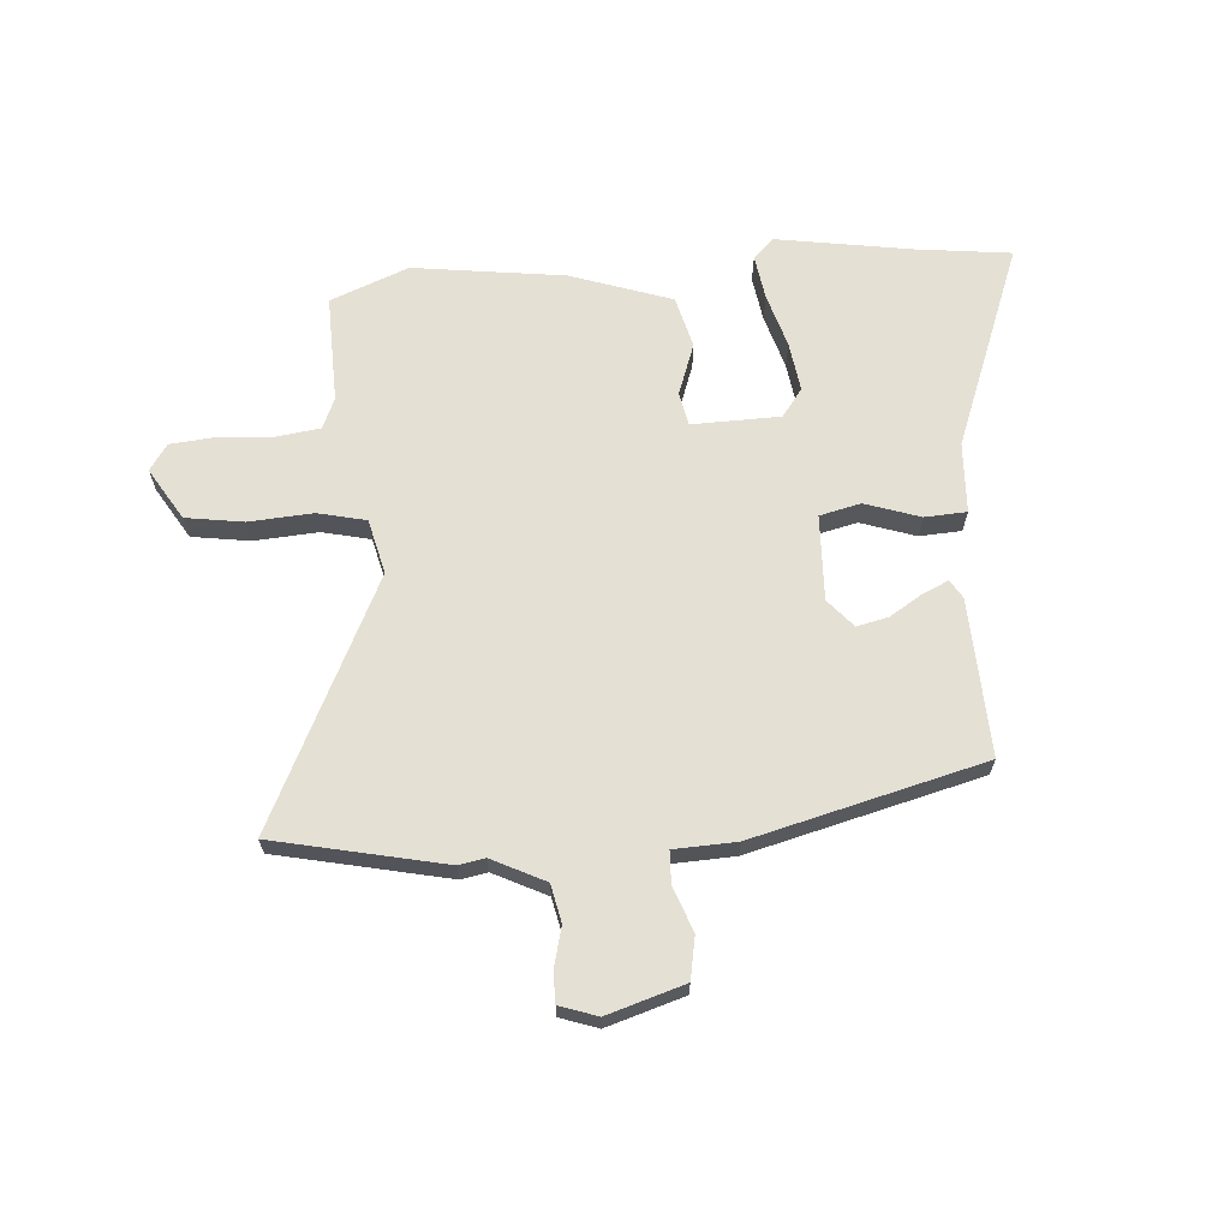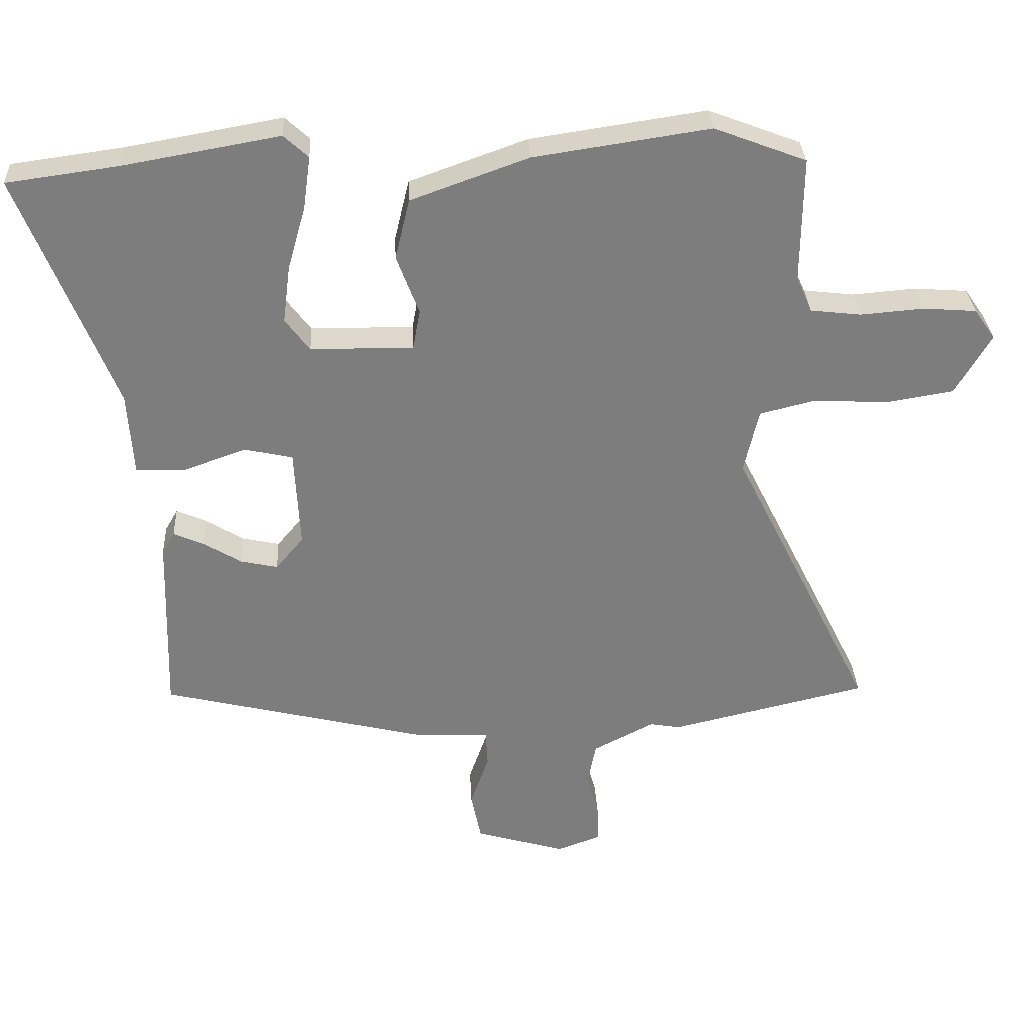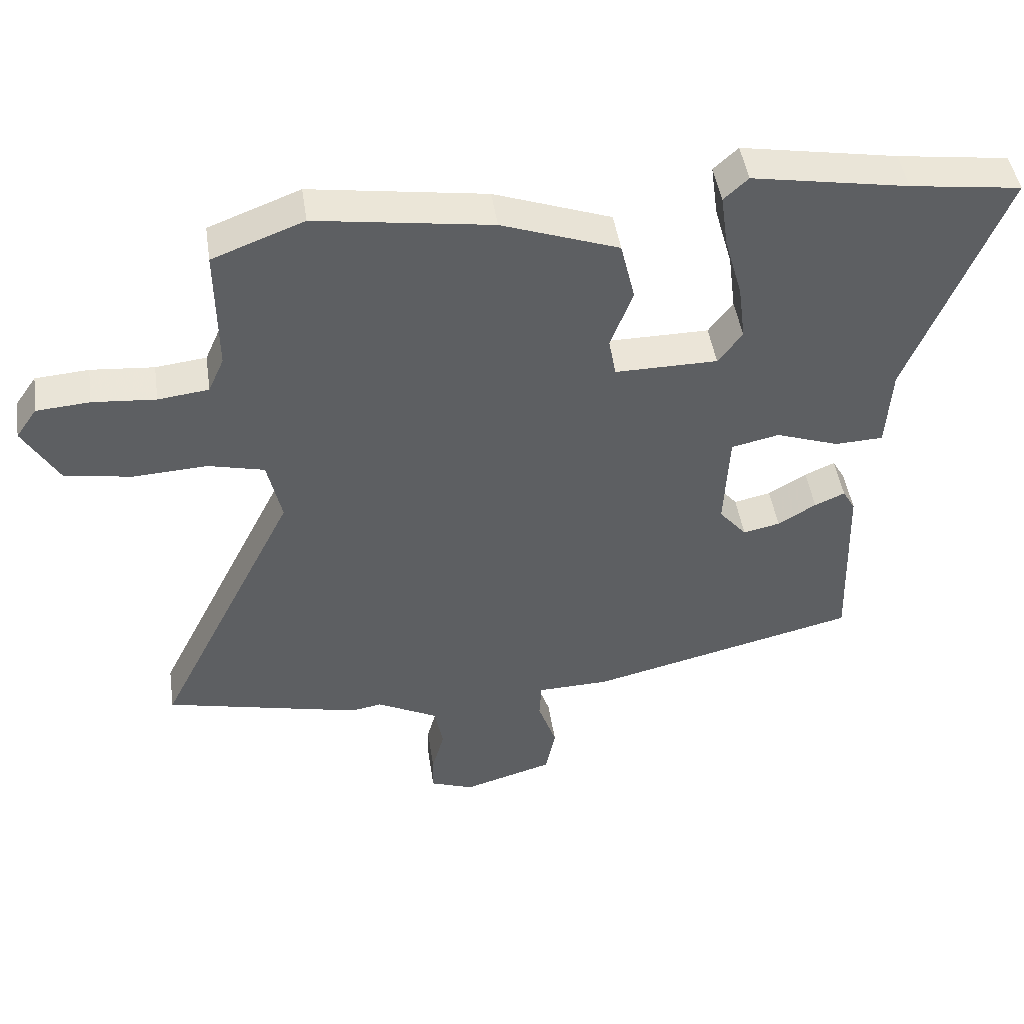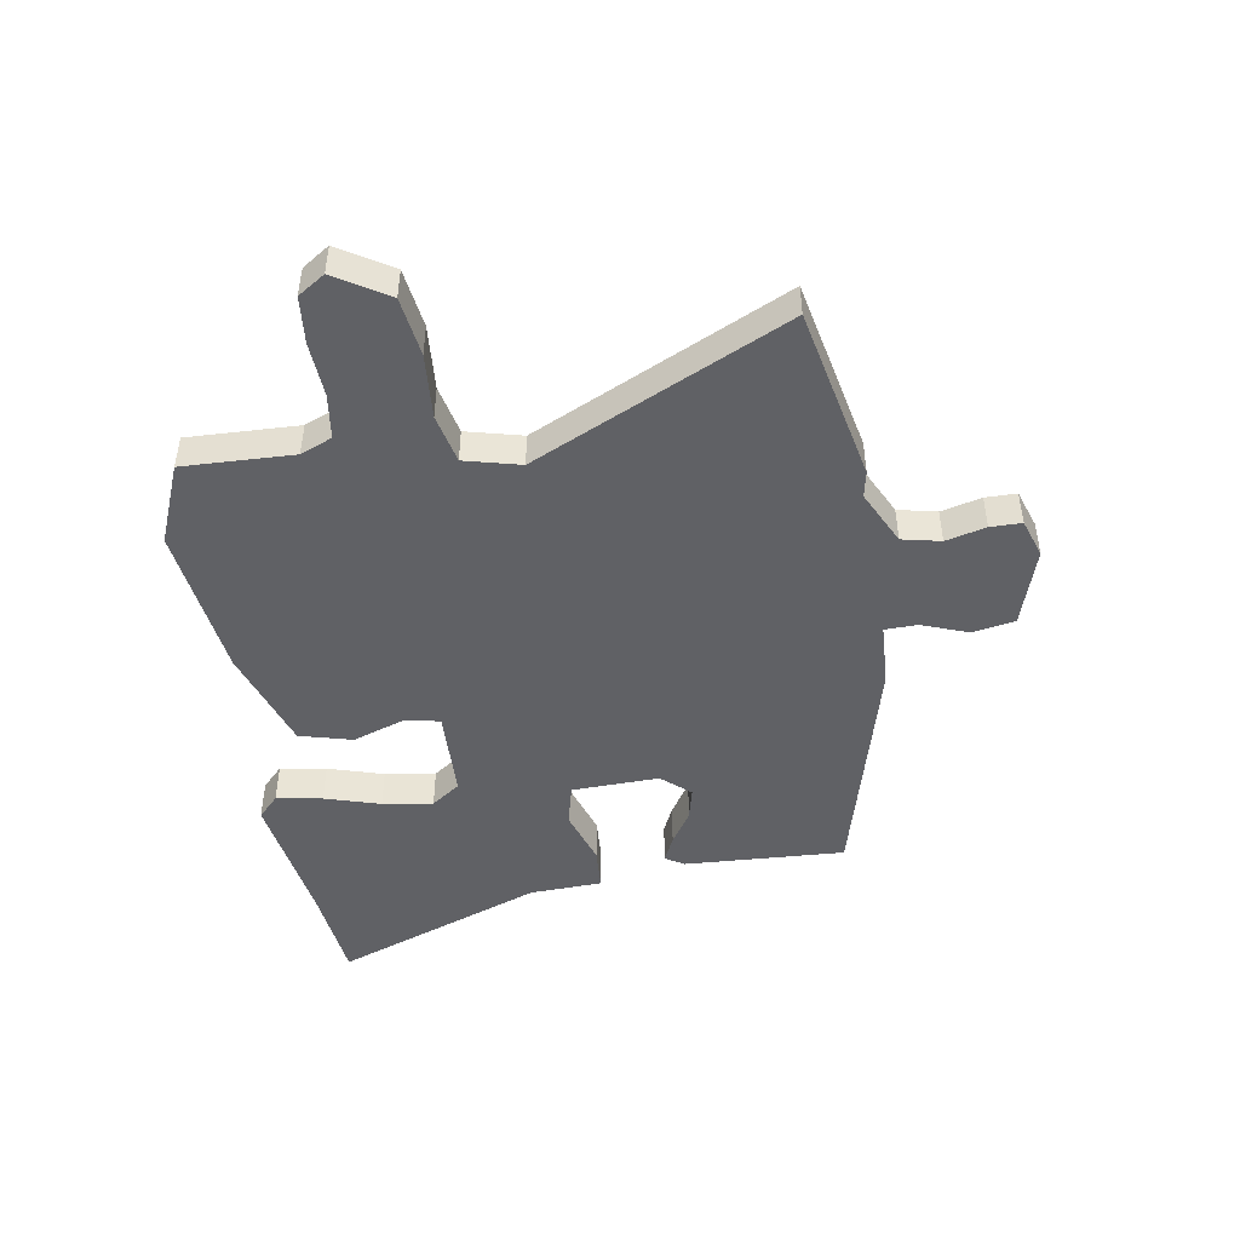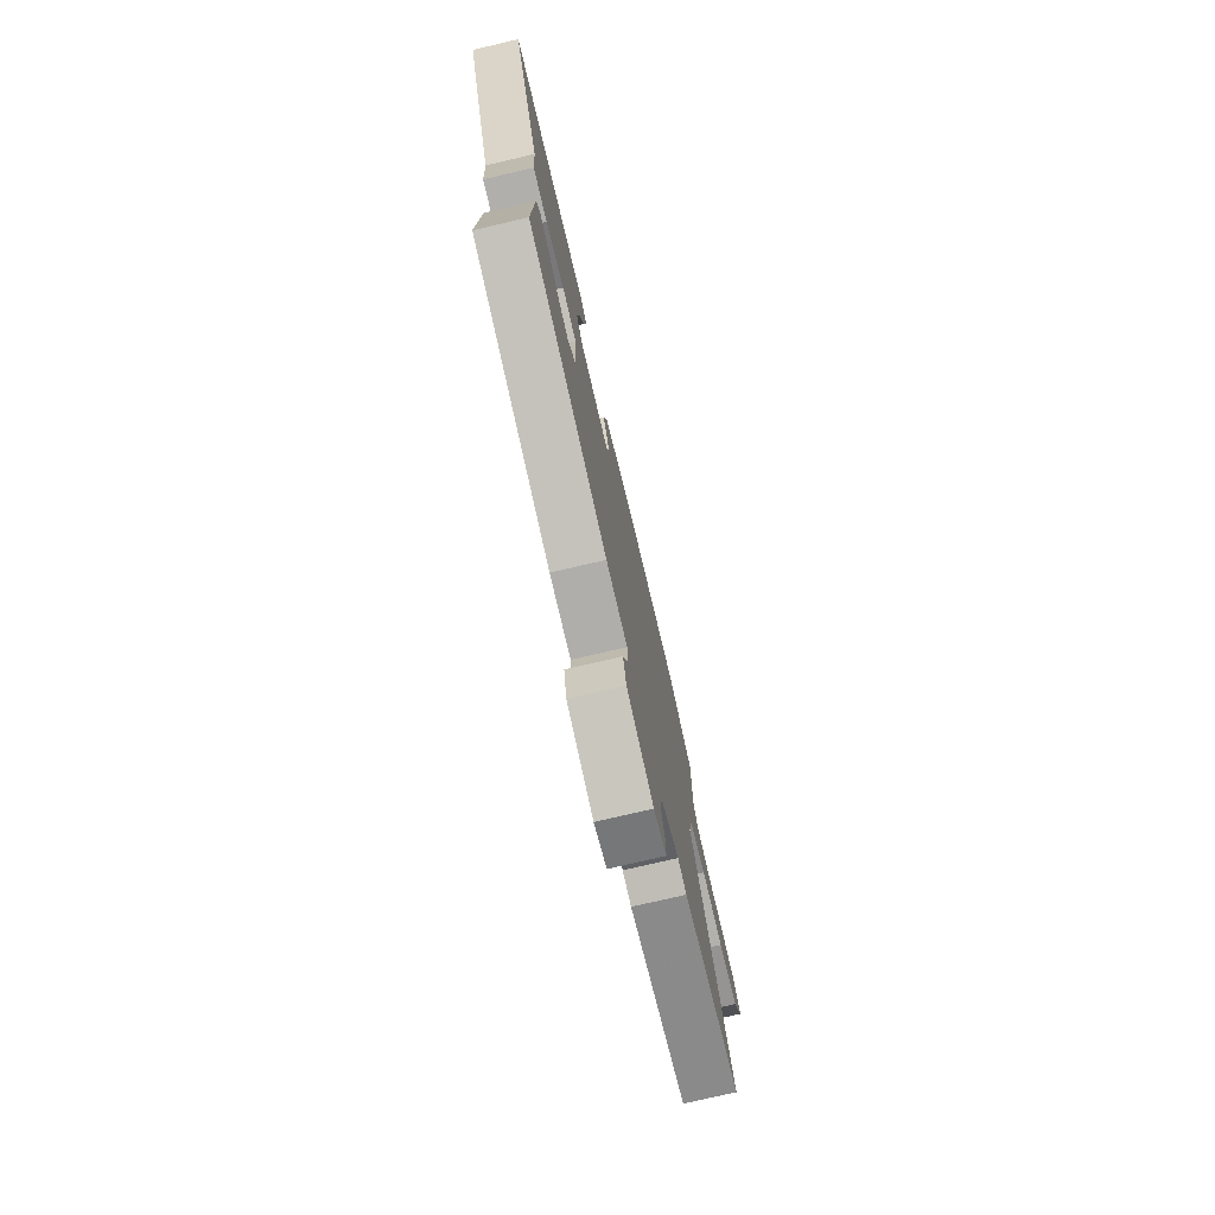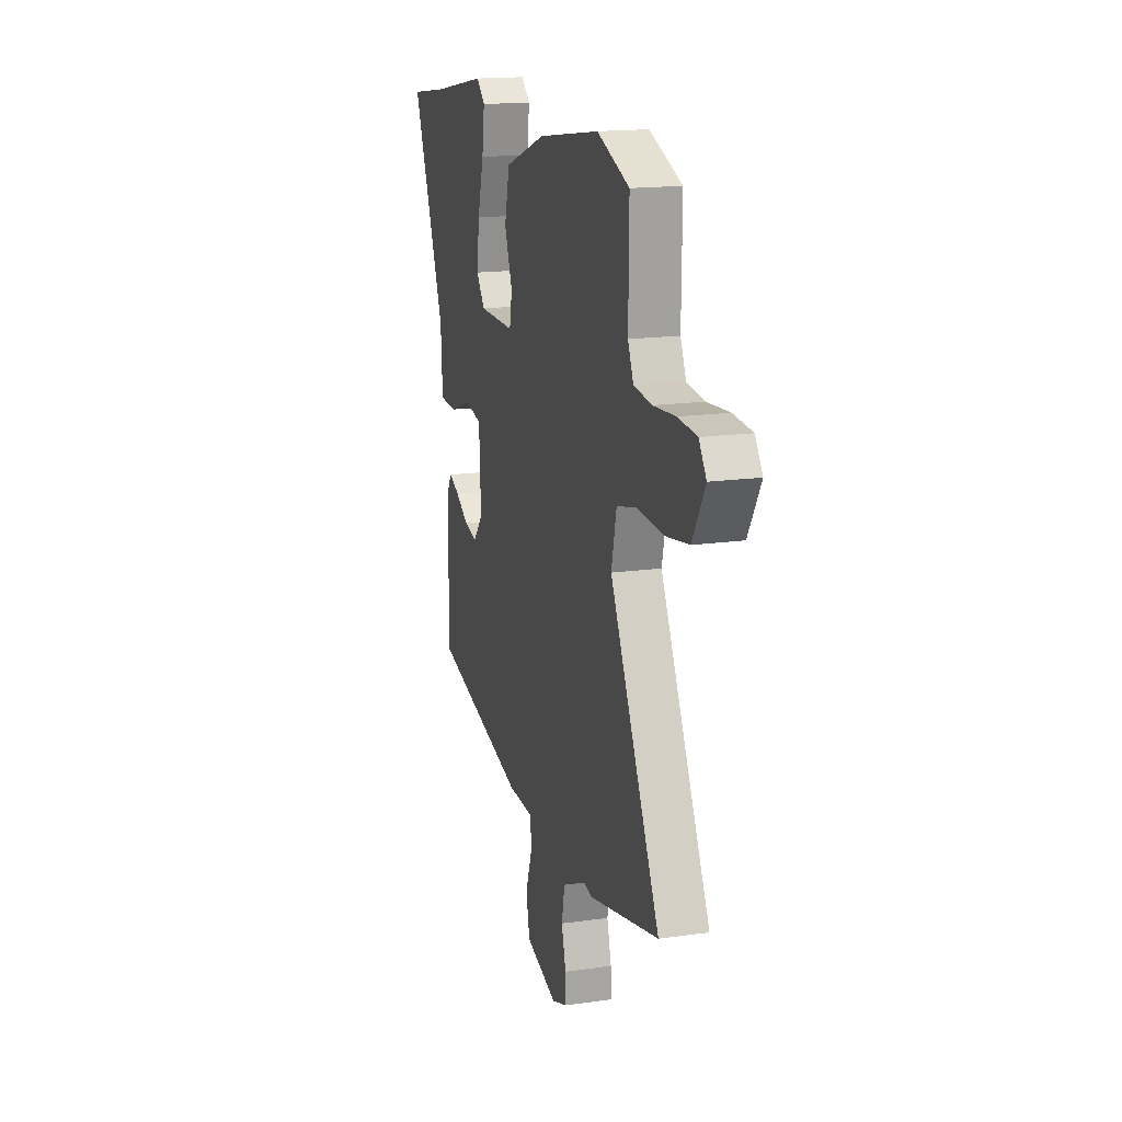
<metadata>
{"format":"obj","ext":"obj","renderer":"f3d","projection":"perspective","resolution":1024,"background":"white","views":[{"elev":65.7,"azim":174.8,"up":"+Y"},{"elev":31.1,"azim":-2.8,"up":"+Z"},{"elev":46.3,"azim":171.5,"up":"+Z"},{"elev":-47.2,"azim":97.9,"up":"+Y"},{"elev":-76.2,"azim":-76.9,"up":"+Z"},{"elev":16.7,"azim":74.0,"up":"+Z"}]}
</metadata>
<code>
v 0.384 0.07 0.544
v 0.523 0.07 0.491
v 0.521 0.07 0.3
v 0.545 0.07 0.246
v 0.622 0.07 0.237
v 0.718 0.07 0.245
v 0.799 0.07 0.239
v 0.831 0.07 0.193
v 0.777 0.07 0.101
v 0.675 0.07 0.084
v 0.562 0.07 0.09
v 0.477 0.07 0.069
v 0.455 0.07 -0.028
v 0.671 0.07 -0.46
v 0.371 0.07 -0.53
v 0.325 0.07 -0.522
v 0.232 0.07 -0.57
v 0.219 0.07 -0.637
v 0.238 0.07 -0.706
v 0.239 0.07 -0.76
v 0.173 0.07 -0.784
v 0.036 0.07 -0.744
v 0.021 0.07 -0.67
v 0.049 0.07 -0.59
v 0.046 0.07 -0.534
v -0.064 0.07 -0.531
v -0.473 0.07 -0.433
v -0.465 0.07 -0.156
v -0.446 0.07 -0.123
v -0.4 0.07 -0.143
v -0.342 0.07 -0.178
v -0.286 0.07 -0.19
v -0.244 0.07 -0.14
v -0.252 0.07 0.011
v -0.325 0.07 0.027
v -0.421 0.07 -0.007
v -0.495 0.07 -0.004
v -0.503 0.07 0.121
v -0.647 0.07 0.48
v -0.478 0.07 0.503
v -0.241 0.07 0.545
v -0.204 0.07 0.511
v -0.215 0.07 0.431
v -0.242 0.07 0.335
v -0.253 0.07 0.248
v -0.216 0.07 0.199
v -0.06 0.07 0.198
v -0.049 0.07 0.258
v -0.083 0.07 0.348
v -0.061 0.07 0.44
v 0.117 0.07 0.504
v 0.384 0 0.544
v 0.523 0 0.491
v 0.521 0 0.3
v 0.545 0 0.246
v 0.622 0 0.237
v 0.718 0 0.245
v 0.799 0 0.239
v 0.831 0 0.193
v 0.777 0 0.101
v 0.675 0 0.084
v 0.562 0 0.09
v 0.477 0 0.069
v 0.455 0 -0.028
v 0.671 0 -0.46
v 0.371 0 -0.53
v 0.325 0 -0.522
v 0.232 0 -0.57
v 0.219 0 -0.637
v 0.238 0 -0.706
v 0.239 0 -0.76
v 0.173 0 -0.784
v 0.036 0 -0.744
v 0.021 0 -0.67
v 0.049 0 -0.59
v 0.046 0 -0.534
v -0.064 0 -0.531
v -0.473 0 -0.433
v -0.465 0 -0.156
v -0.446 0 -0.123
v -0.4 0 -0.143
v -0.342 0 -0.178
v -0.286 0 -0.19
v -0.244 0 -0.14
v -0.252 0 0.011
v -0.325 0 0.027
v -0.421 0 -0.007
v -0.495 0 -0.004
v -0.503 0 0.121
v -0.647 0 0.48
v -0.478 0 0.503
v -0.241 0 0.545
v -0.204 0 0.511
v -0.215 0 0.431
v -0.242 0 0.335
v -0.253 0 0.248
v -0.216 0 0.199
v -0.06 0 0.198
v -0.049 0 0.258
v -0.083 0 0.348
v -0.061 0 0.44
v 0.117 0 0.504
f 48 49 50 51
f 47 48 51 1
f 41 42 43 44
f 40 41 44 45
f 38 39 40 45
f 35 36 37 38
f 34 35 38 45
f 33 34 45 46
f 28 29 30 31
f 28 31 32
f 25 26 27 28
f 25 28 32
f 21 22 23 24
f 21 24 25
f 18 19 20 21
f 17 18 21 25
f 16 17 25 32
f 13 14 15 16
f 12 13 16 32
f 8 9 10 11
f 8 11 12
f 5 6 7 8
f 4 5 8 12
f 3 4 12 32
f 47 1 2 3
f 33 46 47
f 33 47 3
f 3 32 33
f 102 101 100 99
f 52 102 99 98
f 95 94 93 92
f 96 95 92 91
f 96 91 90 89
f 89 88 87 86
f 96 89 86 85
f 97 96 85 84
f 82 81 80 79
f 83 82 79
f 79 78 77 76
f 83 79 76
f 75 74 73 72
f 76 75 72
f 72 71 70 69
f 76 72 69 68
f 83 76 68 67
f 67 66 65 64
f 83 67 64 63
f 62 61 60 59
f 63 62 59
f 59 58 57 56
f 63 59 56 55
f 83 63 55 54
f 54 53 52 98
f 98 97 84
f 54 98 84
f 84 83 54
f 1 52 53 2
f 2 53 54 3
f 3 54 55 4
f 4 55 56 5
f 5 56 57 6
f 6 57 58 7
f 7 58 59 8
f 8 59 60 9
f 9 60 61 10
f 10 61 62 11
f 11 62 63 12
f 12 63 64 13
f 13 64 65 14
f 14 65 66 15
f 15 66 67 16
f 16 67 68 17
f 17 68 69 18
f 18 69 70 19
f 19 70 71 20
f 20 71 72 21
f 21 72 73 22
f 22 73 74 23
f 23 74 75 24
f 24 75 76 25
f 25 76 77 26
f 26 77 78 27
f 27 78 79 28
f 28 79 80 29
f 29 80 81 30
f 30 81 82 31
f 31 82 83 32
f 32 83 84 33
f 33 84 85 34
f 34 85 86 35
f 35 86 87 36
f 36 87 88 37
f 37 88 89 38
f 38 89 90 39
f 39 90 91 40
f 40 91 92 41
f 41 92 93 42
f 42 93 94 43
f 43 94 95 44
f 44 95 96 45
f 45 96 97 46
f 46 97 98 47
f 47 98 99 48
f 48 99 100 49
f 49 100 101 50
f 50 101 102 51
f 51 102 52 1

</code>
